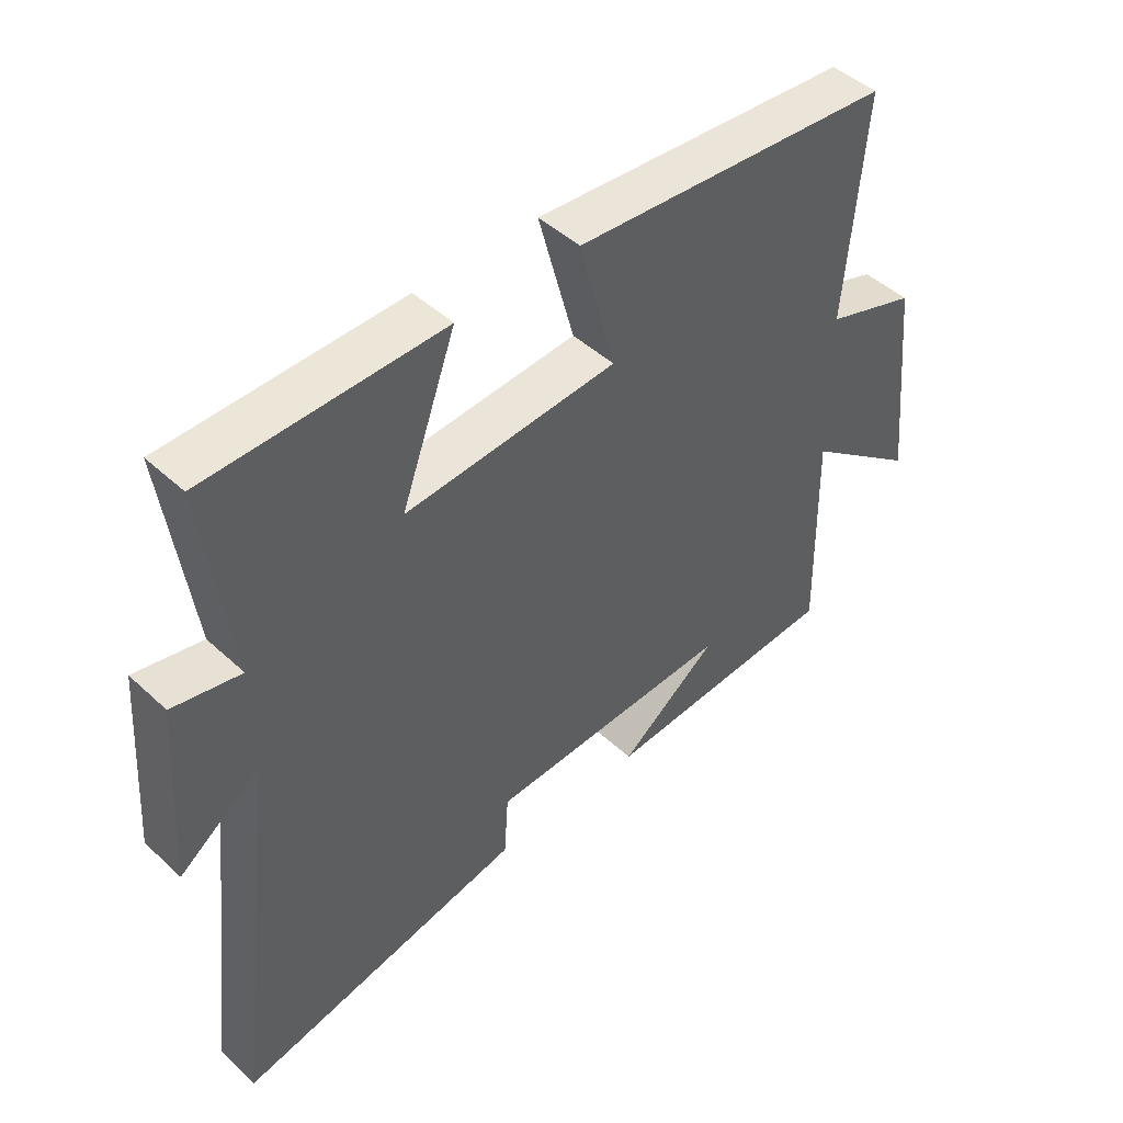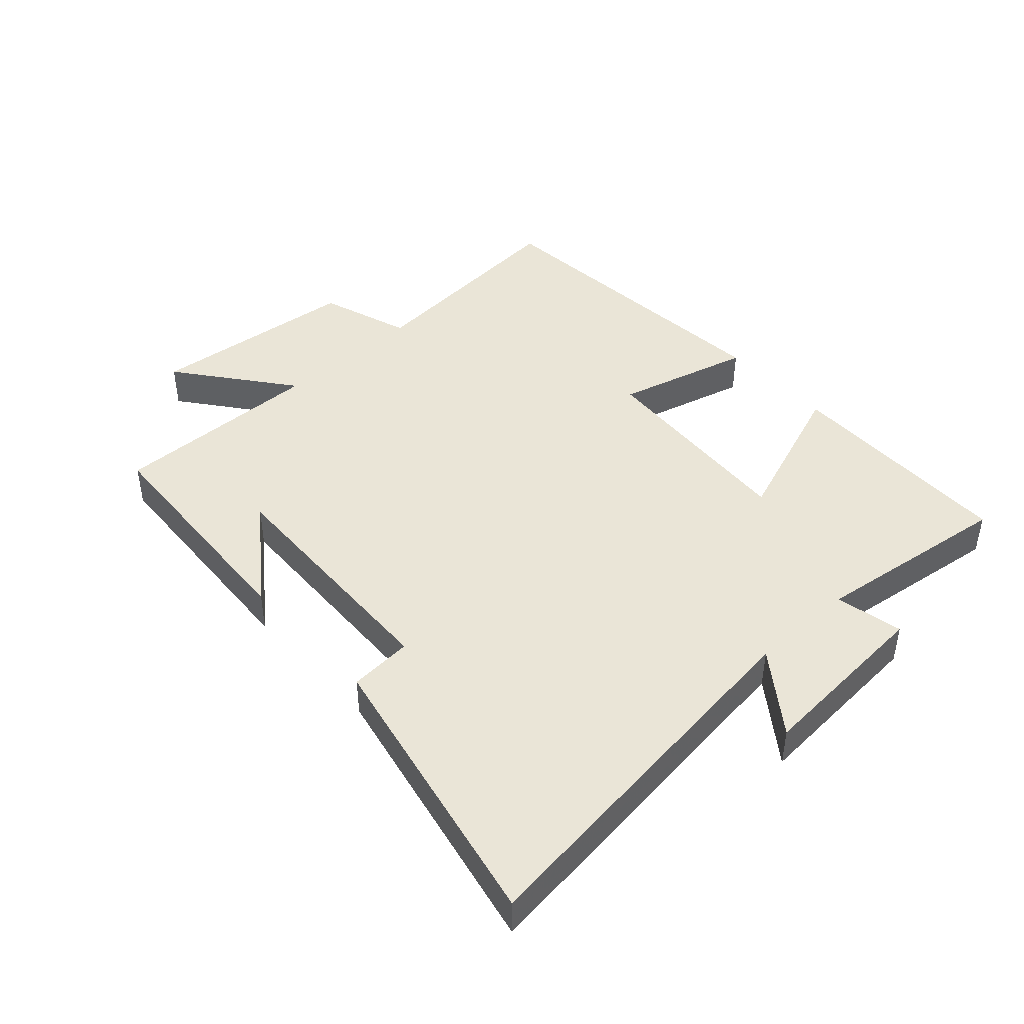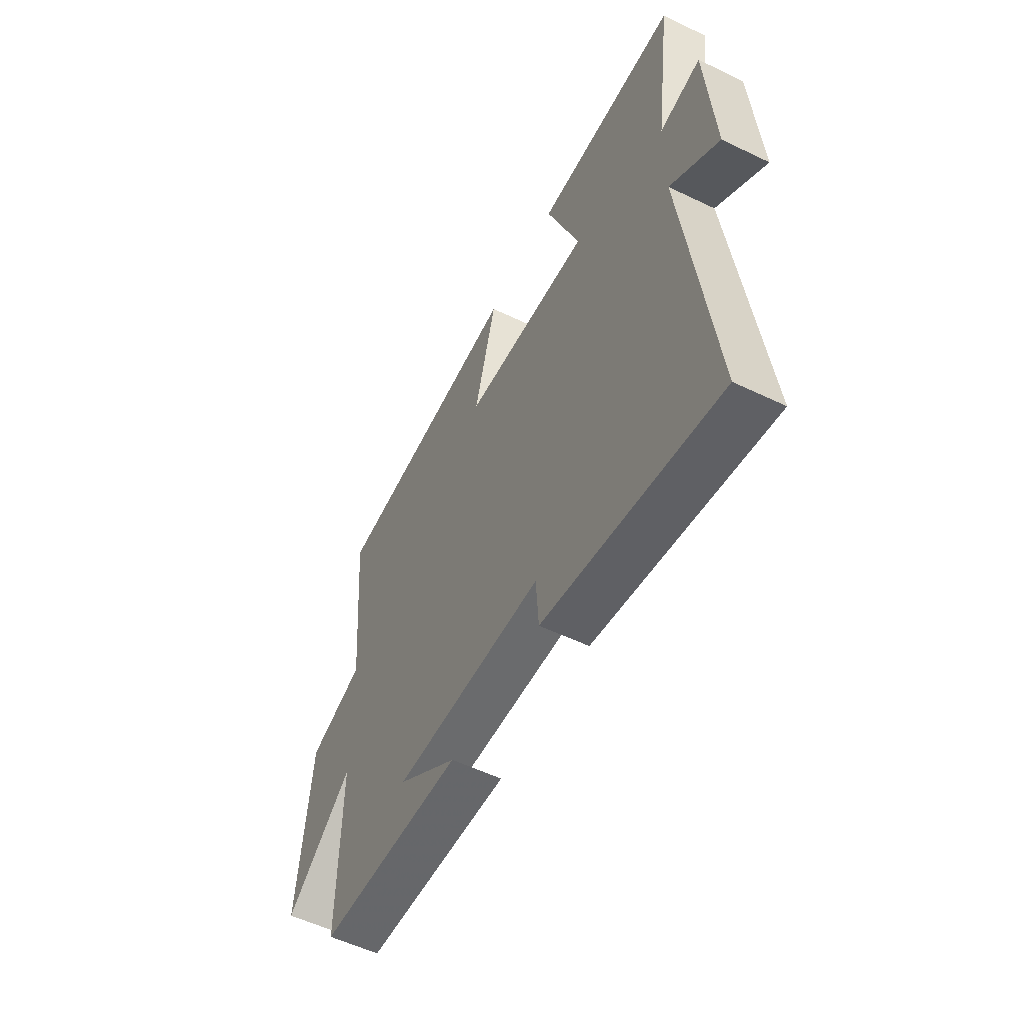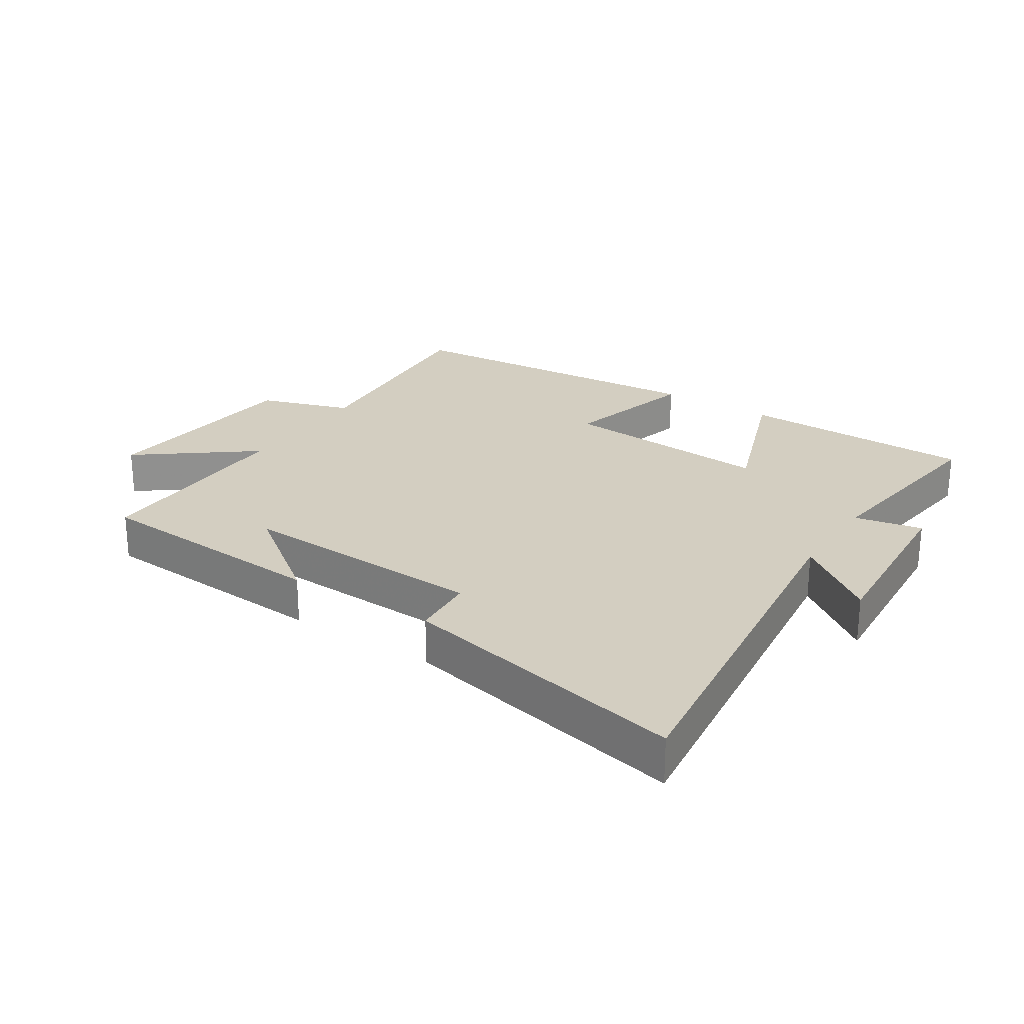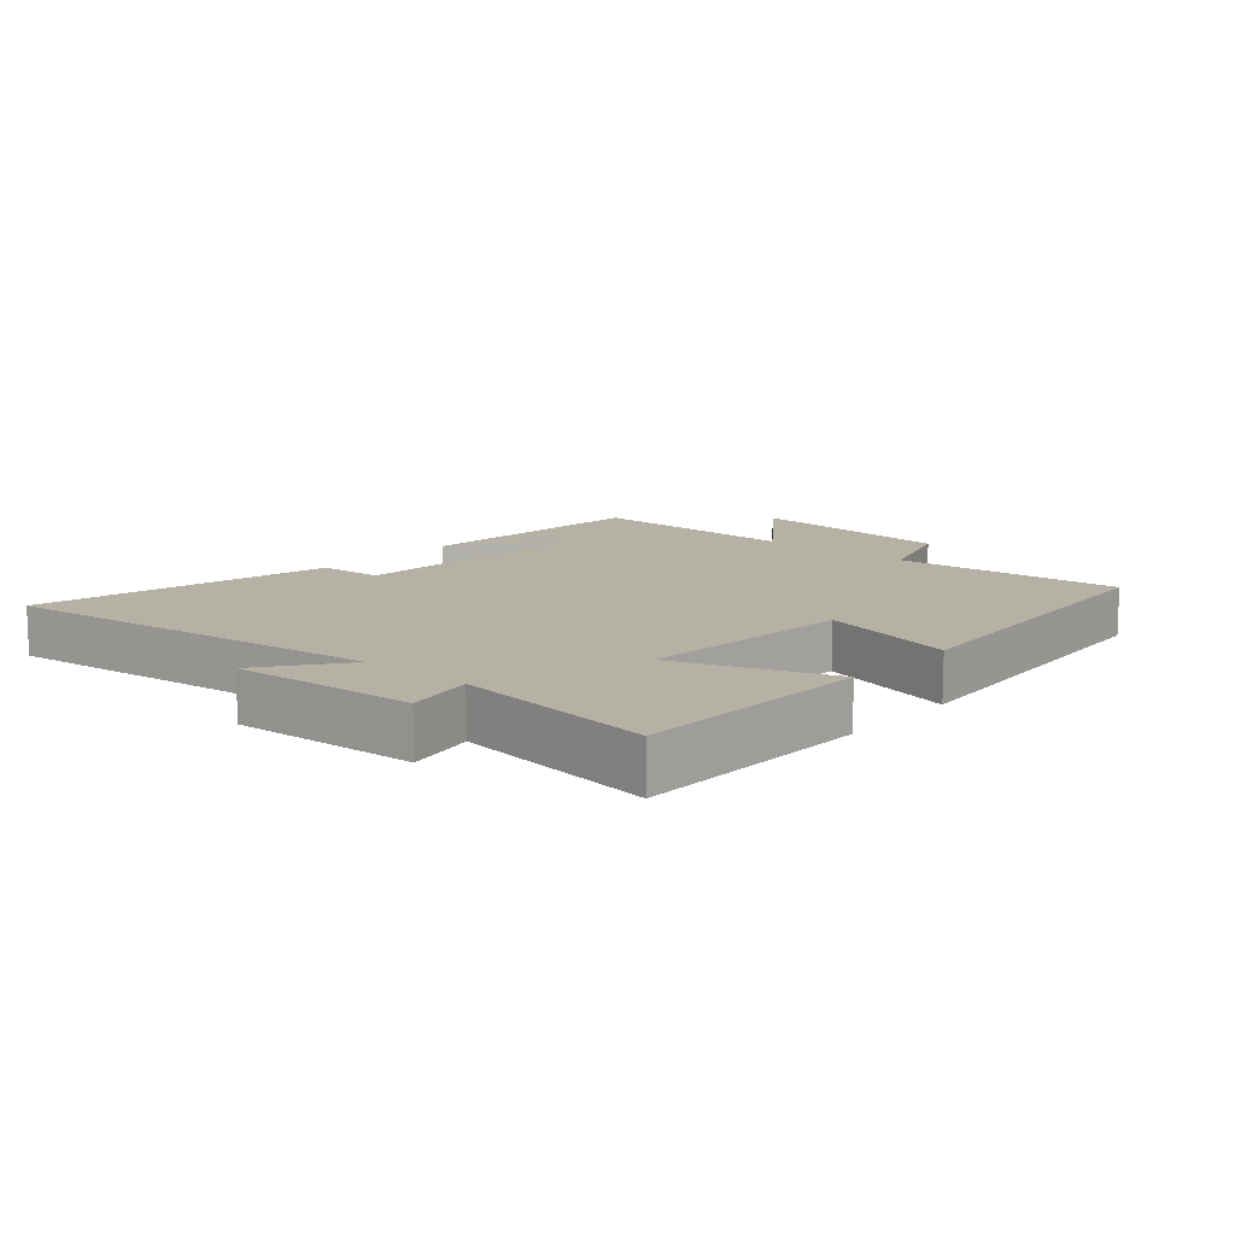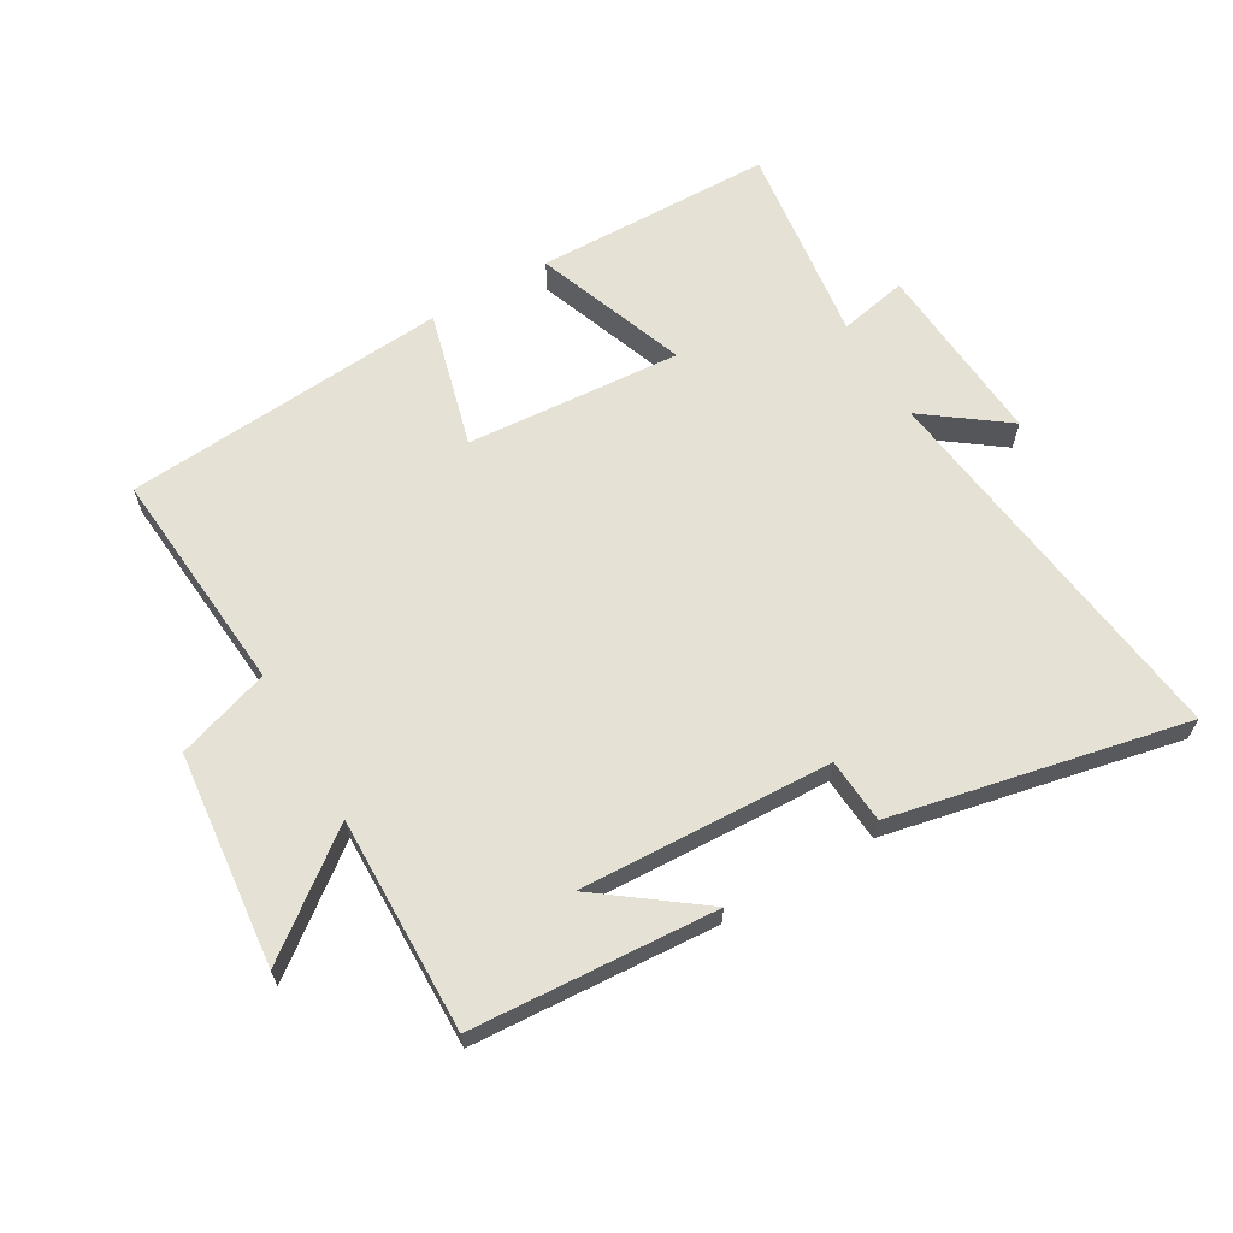
<metadata>
{"format":"obj","ext":"obj","renderer":"f3d","projection":"perspective","resolution":1024,"background":"white","views":[{"elev":46.4,"azim":-43.6,"up":"+Z"},{"elev":44.2,"azim":-132.4,"up":"+Y"},{"elev":-55.4,"azim":-116.9,"up":"+Z"},{"elev":24.9,"azim":-146.9,"up":"+Y"},{"elev":11.9,"azim":-48.6,"up":"+Y"},{"elev":64.2,"azim":149.8,"up":"+Y"}]}
</metadata>
<code>
v -0.574 0.07 -0.596
v -0.5 0.07 0.006
v -0.627 0.07 -0.088
v -0.607 0.07 0.2
v -0.5 0.07 0.178
v -0.542 0.07 0.494
v -0.17 0.07 0.5
v -0.257 0.07 0.262
v 0.079 0.07 0.286
v 0.022 0.07 0.5
v 0.53 0.07 0.459
v 0.5 0.07 0.104
v 0.645 0.07 0.056
v 0.679 0.07 -0.278
v 0.5 0.07 -0.14
v 0.506 0.07 -0.476
v 0.126 0.07 -0.5
v 0.283 0.07 -0.383
v -0.109 0.07 -0.399
v -0.116 0.07 -0.5
v -0.574 0 -0.596
v -0.5 0 0.006
v -0.627 0 -0.088
v -0.607 0 0.2
v -0.5 0 0.178
v -0.542 0 0.494
v -0.17 0 0.5
v -0.257 0 0.262
v 0.079 0 0.286
v 0.022 0 0.5
v 0.53 0 0.459
v 0.5 0 0.104
v 0.645 0 0.056
v 0.679 0 -0.278
v 0.5 0 -0.14
v 0.506 0 -0.476
v 0.126 0 -0.5
v 0.283 0 -0.383
v -0.109 0 -0.399
v -0.116 0 -0.5
f 19 20 1 2
f 18 19 2
f 16 17 18
f 15 16 18 2
f 12 13 14 15
f 12 15 2
f 9 10 11 12
f 8 9 12 2
f 5 6 7 8
f 5 8 2 3
f 3 4 5
f 22 21 40 39
f 22 39 38
f 38 37 36
f 22 38 36 35
f 35 34 33 32
f 22 35 32
f 32 31 30 29
f 22 32 29 28
f 28 27 26 25
f 23 22 28 25
f 25 24 23
f 1 21 22 2
f 2 22 23 3
f 3 23 24 4
f 4 24 25 5
f 5 25 26 6
f 6 26 27 7
f 7 27 28 8
f 8 28 29 9
f 9 29 30 10
f 10 30 31 11
f 11 31 32 12
f 12 32 33 13
f 13 33 34 14
f 14 34 35 15
f 15 35 36 16
f 16 36 37 17
f 17 37 38 18
f 18 38 39 19
f 19 39 40 20
f 20 40 21 1

</code>
